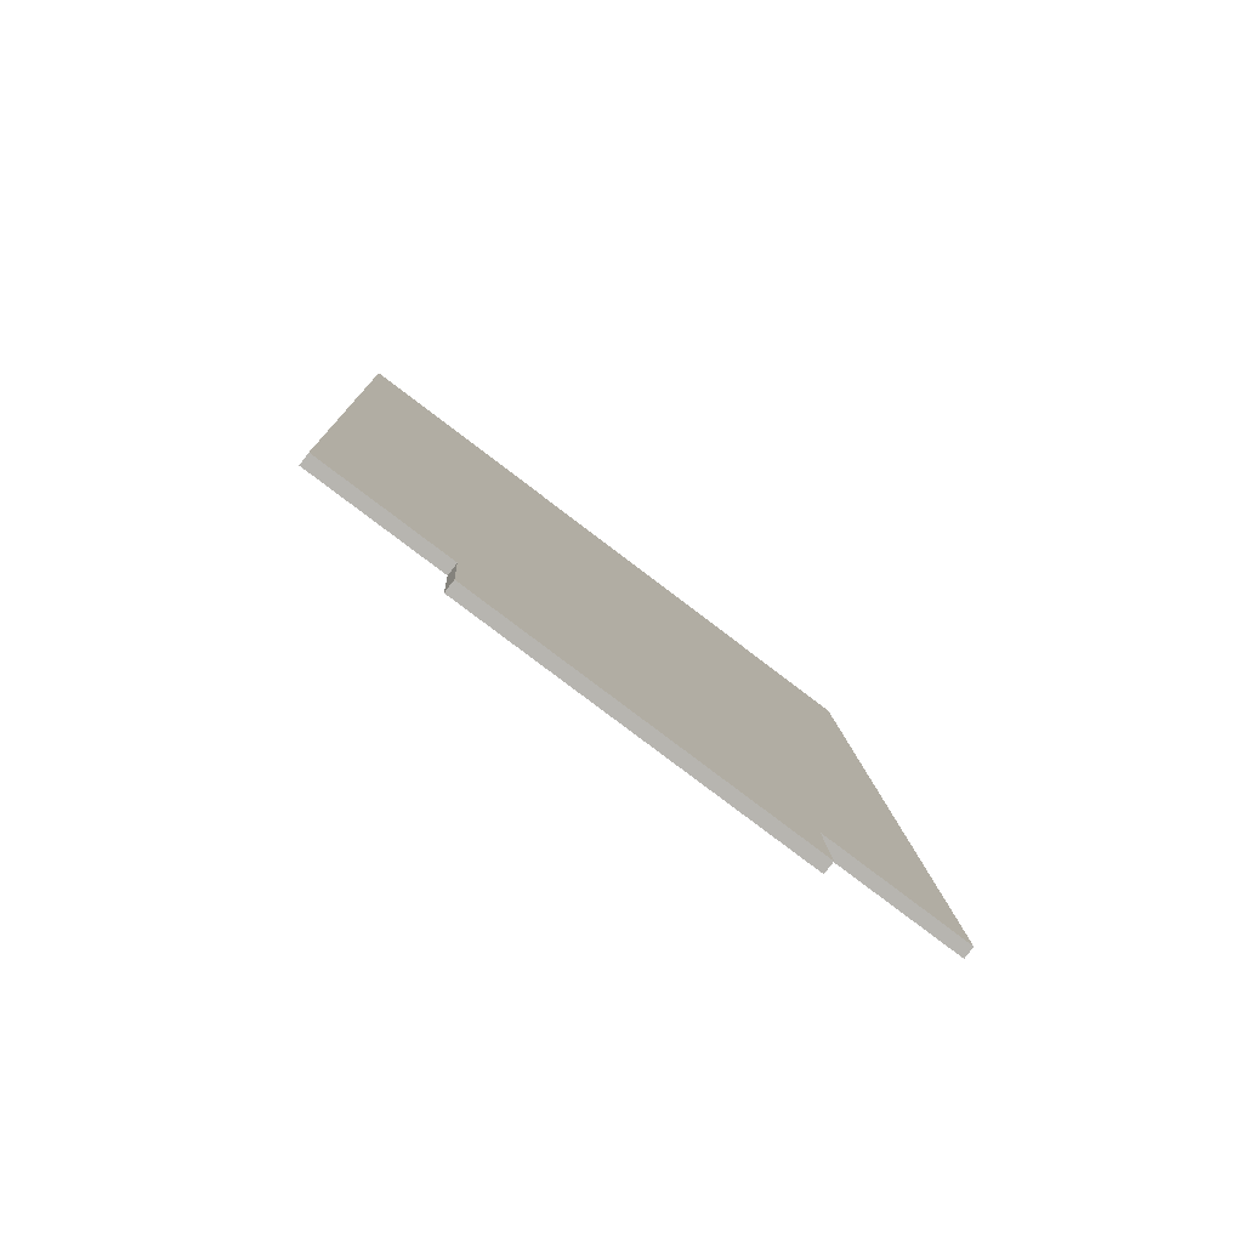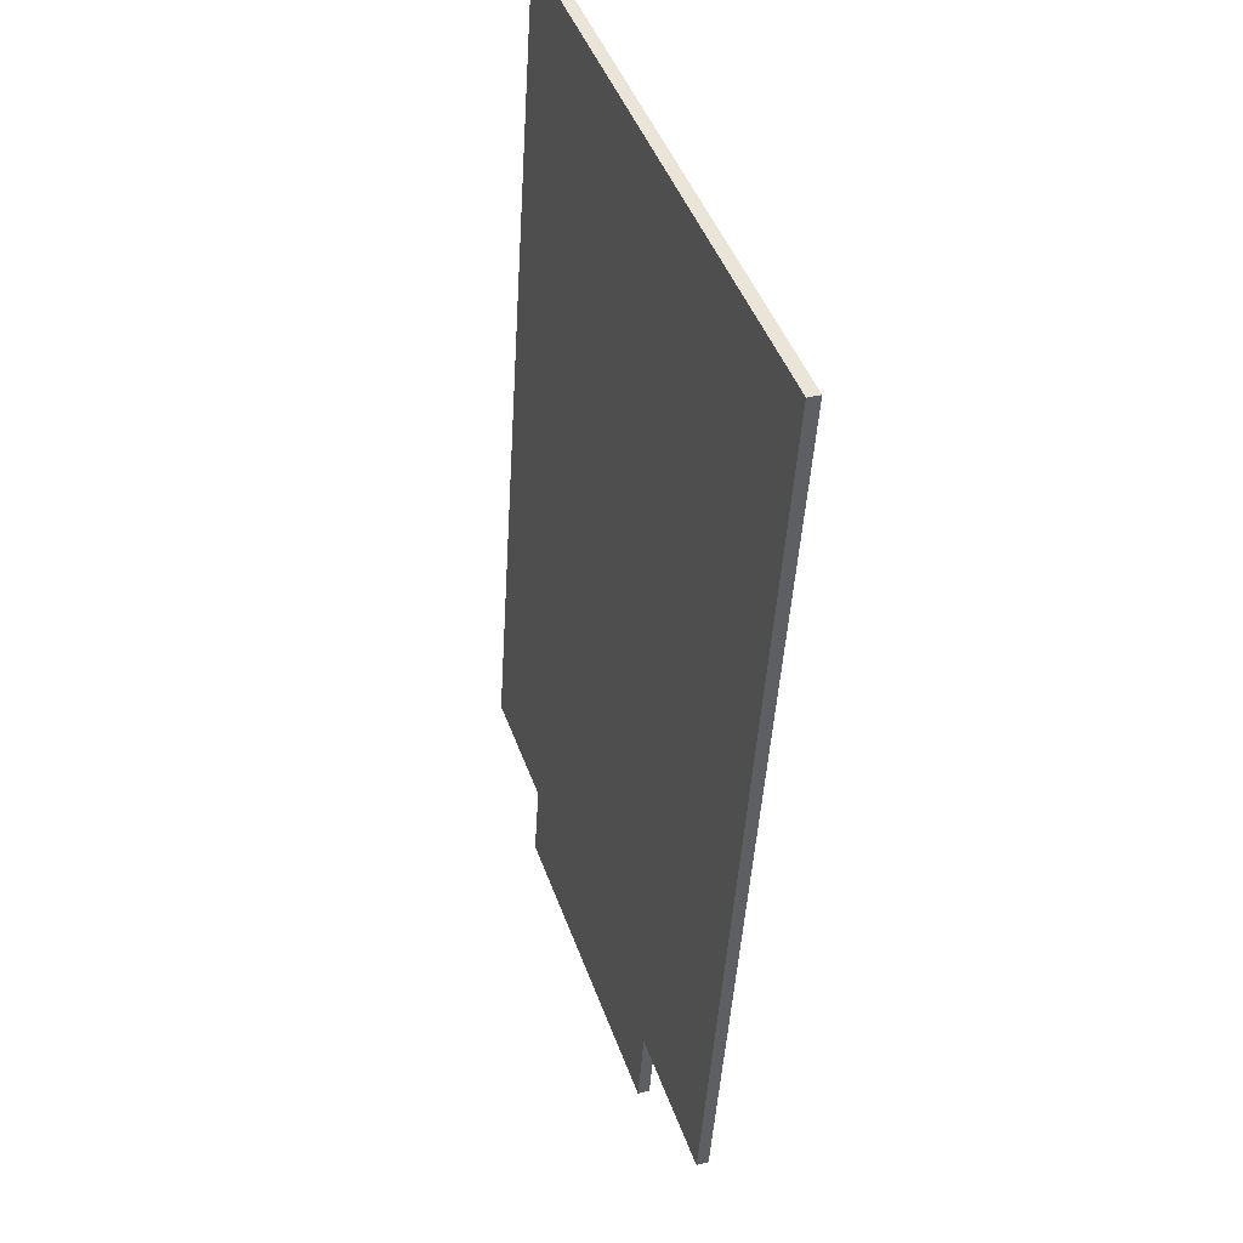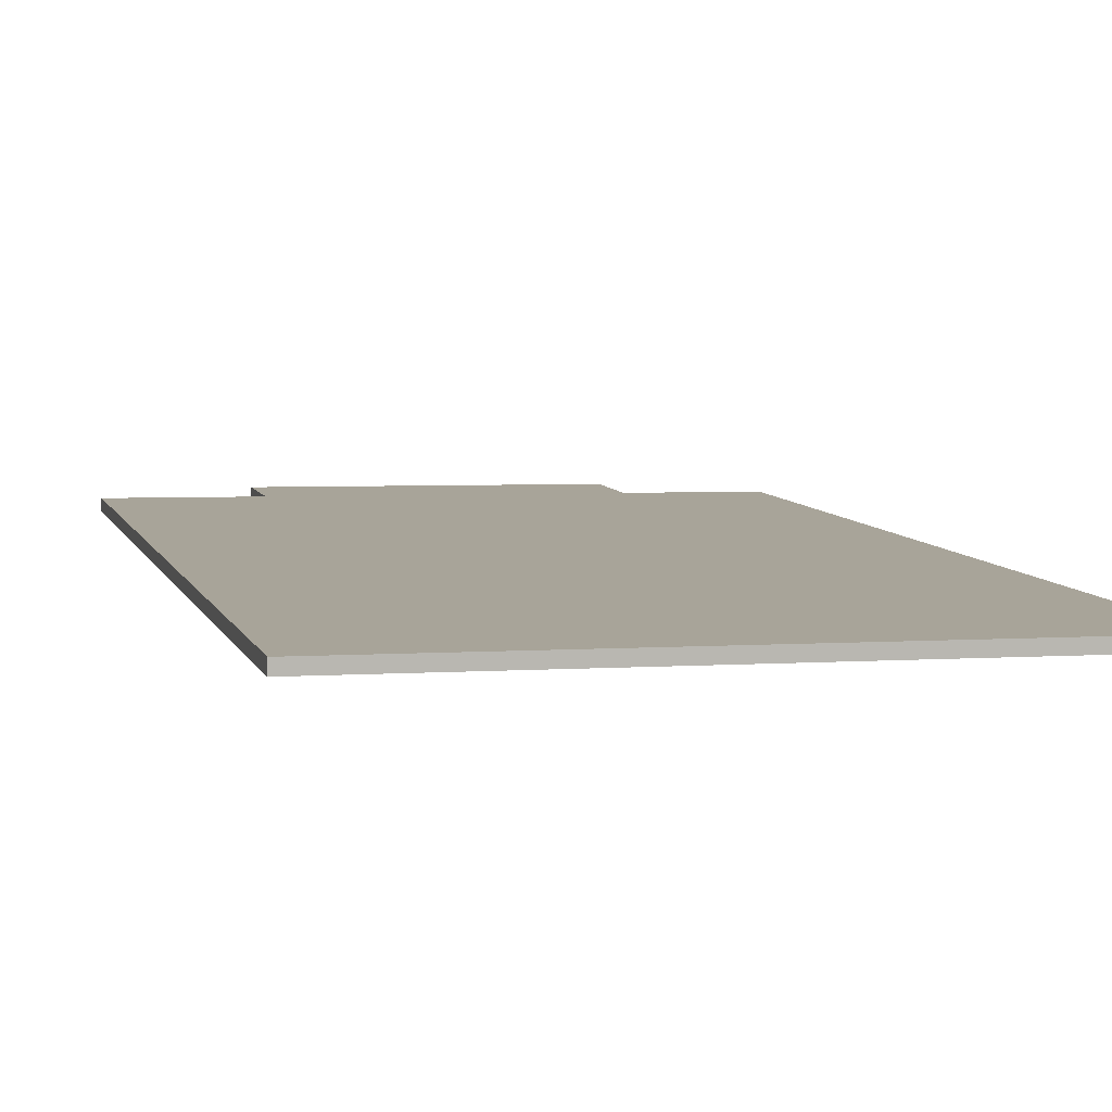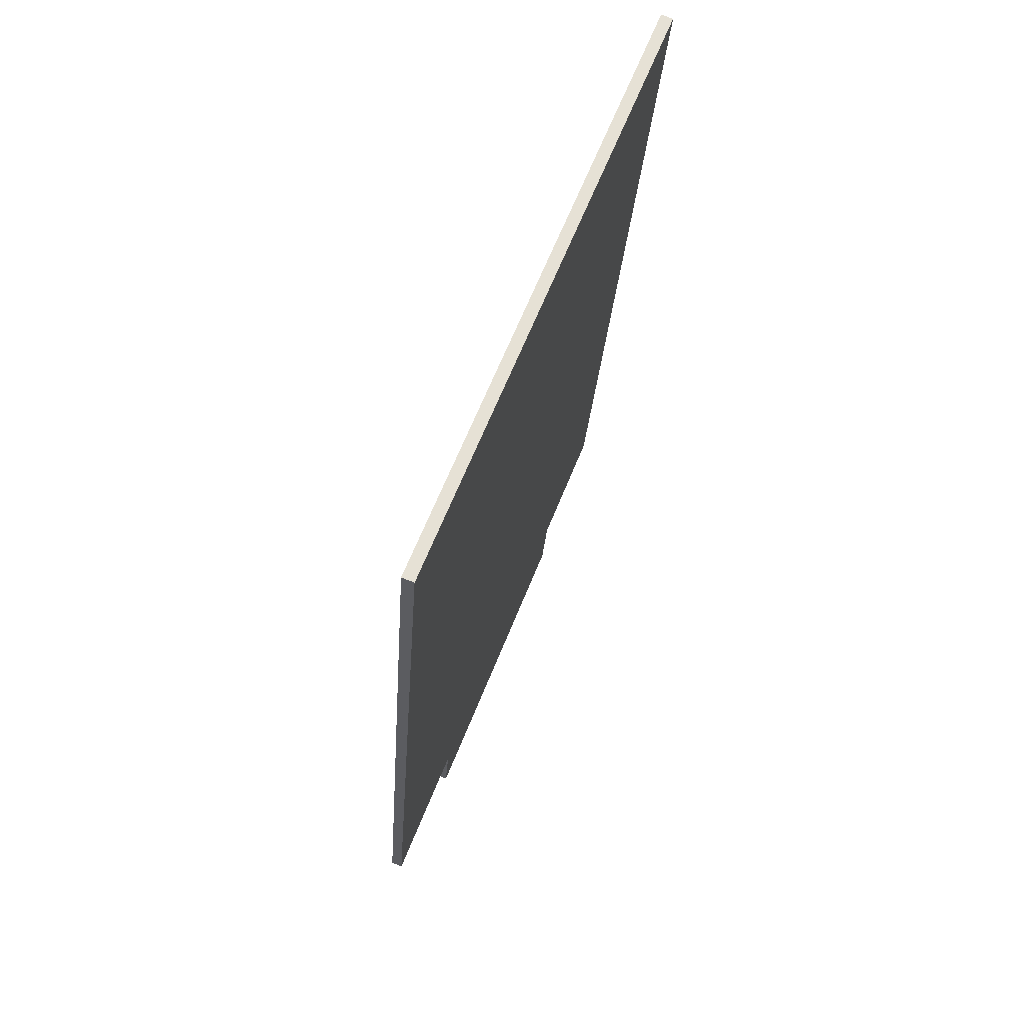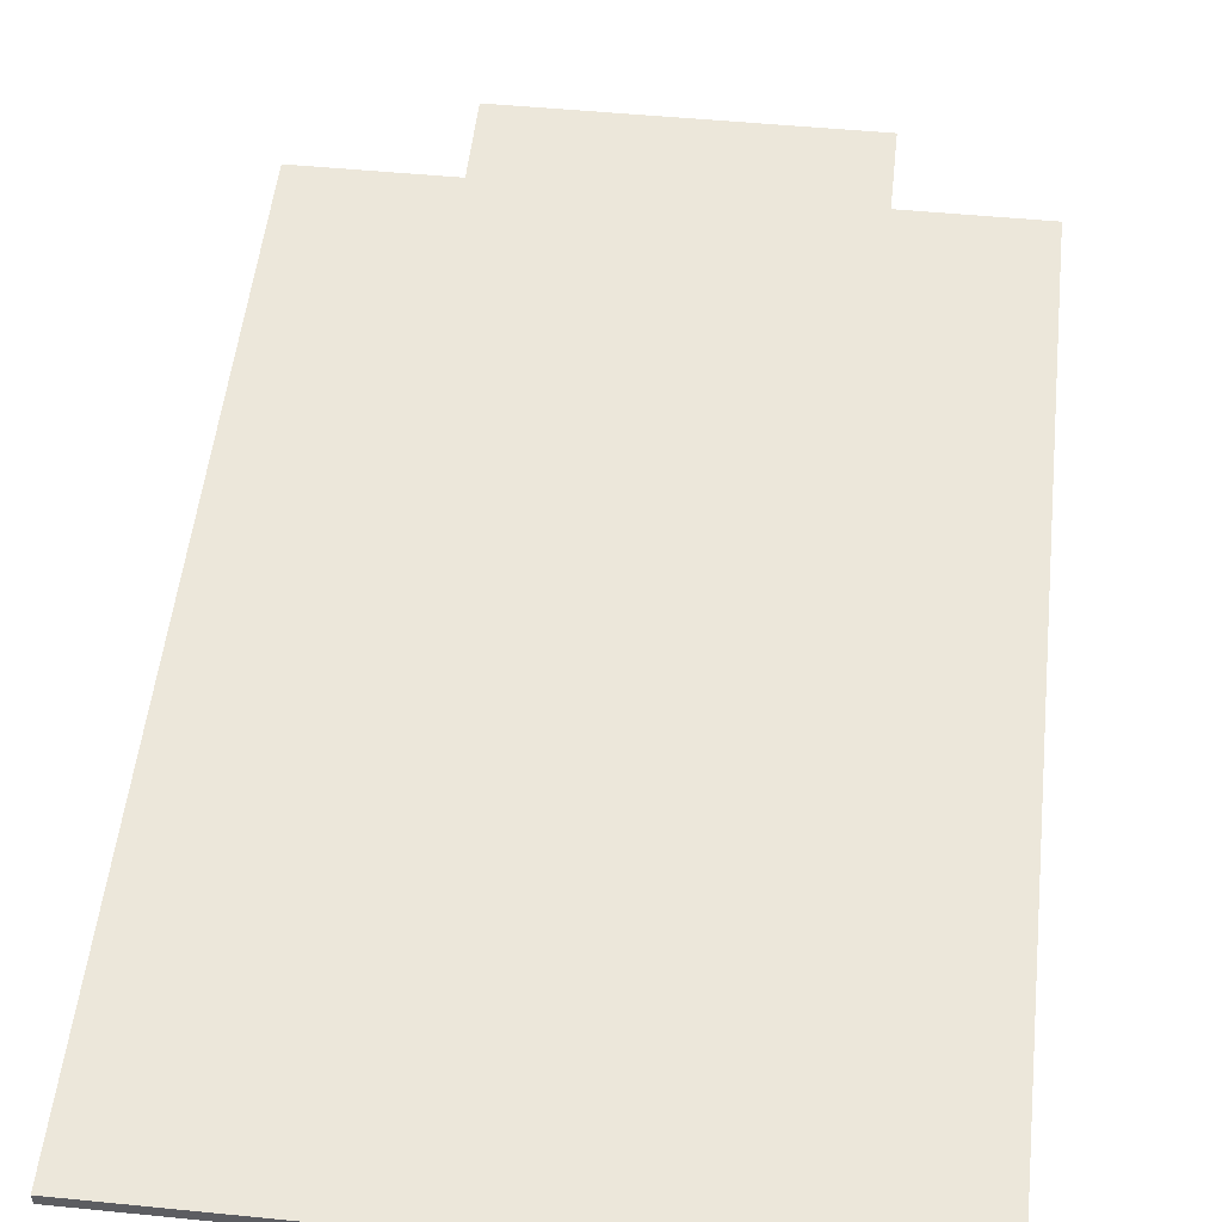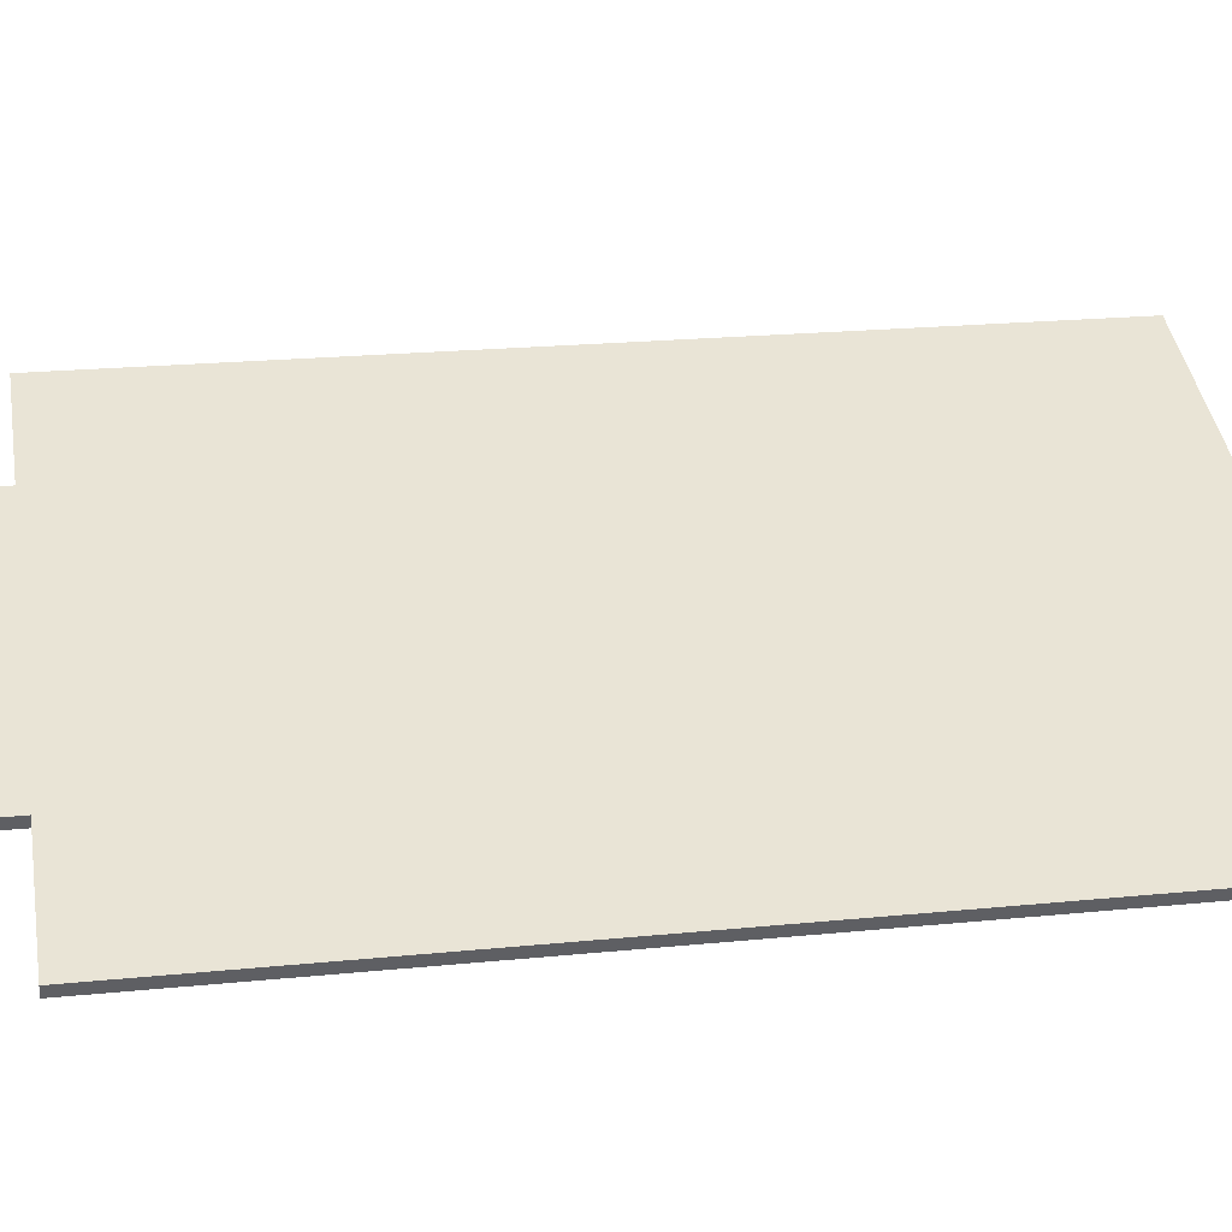
<metadata>
{"format":"obj","ext":"obj","renderer":"f3d","projection":"perspective","resolution":1024,"background":"white","views":[{"elev":-77.8,"azim":-37.4,"up":"+Y"},{"elev":44.8,"azim":71.0,"up":"+Y"},{"elev":3.4,"azim":165.0,"up":"+Z"},{"elev":64.4,"azim":111.8,"up":"+Y"},{"elev":49.0,"azim":-173.7,"up":"+Z"},{"elev":42.2,"azim":80.4,"up":"+Z"}]}
</metadata>
<code>
v -1877 3.71e+04 4954
v -1877 3.711e+04 5124
v -1877 3.59e+04 5202
v -1877 3.589e+04 5033
v -1877 3.589e+04 5033
v -1877 3.59e+04 5202
v 2917 3.59e+04 5202
v 2917 3.589e+04 5033
v 2917 3.589e+04 5033
v 2917 3.59e+04 5202
v 2917 3.711e+04 5124
v 2917 3.71e+04 4954
v 2917 3.71e+04 4954
v 2917 3.711e+04 5124
v 5017 3.711e+04 5124
v 5017 3.71e+04 4954
v 5017 3.71e+04 4954
v 5017 3.711e+04 5124
v 5017 5.001e+04 4283
v 5017 5e+04 4113
v 5017 5e+04 4113
v 5017 5.001e+04 4283
v -3777 5.001e+04 4283
v -3777 5e+04 4113
v -3777 5e+04 4113
v -3777 5.001e+04 4283
v -3777 3.711e+04 5124
v -3777 3.71e+04 4954
v -3777 3.71e+04 4954
v -3777 3.711e+04 5124
v -1877 3.711e+04 5124
v -1877 3.71e+04 4954
v -1877 3.71e+04 4954
v -1877 3.589e+04 5033
v 2917 3.589e+04 5033
v 2917 3.71e+04 4954
v 5017 3.71e+04 4954
v 5017 5e+04 4113
v -3777 5e+04 4113
v -3777 3.71e+04 4954
v -1877 3.59e+04 5202
v -1877 3.711e+04 5124
v -3777 3.711e+04 5124
v -3777 5.001e+04 4283
v 5017 5.001e+04 4283
v 5017 3.711e+04 5124
v 2917 3.711e+04 5124
v 2917 3.59e+04 5202
f 45 47 46
f 45 42 47
f 47 42 48
f 42 41 48
f 45 44 42
f 44 43 42
f 37 36 38
f 35 34 36
f 36 34 38
f 34 33 38
f 33 40 38
f 40 39 38
f 31 29 32
f 31 30 29
f 27 25 28
f 27 26 25
f 23 21 24
f 23 22 21
f 19 17 20
f 19 18 17
f 15 13 16
f 15 14 13
f 11 9 12
f 11 10 9
f 7 5 8
f 7 6 5
f 3 1 4
f 3 2 1

</code>
